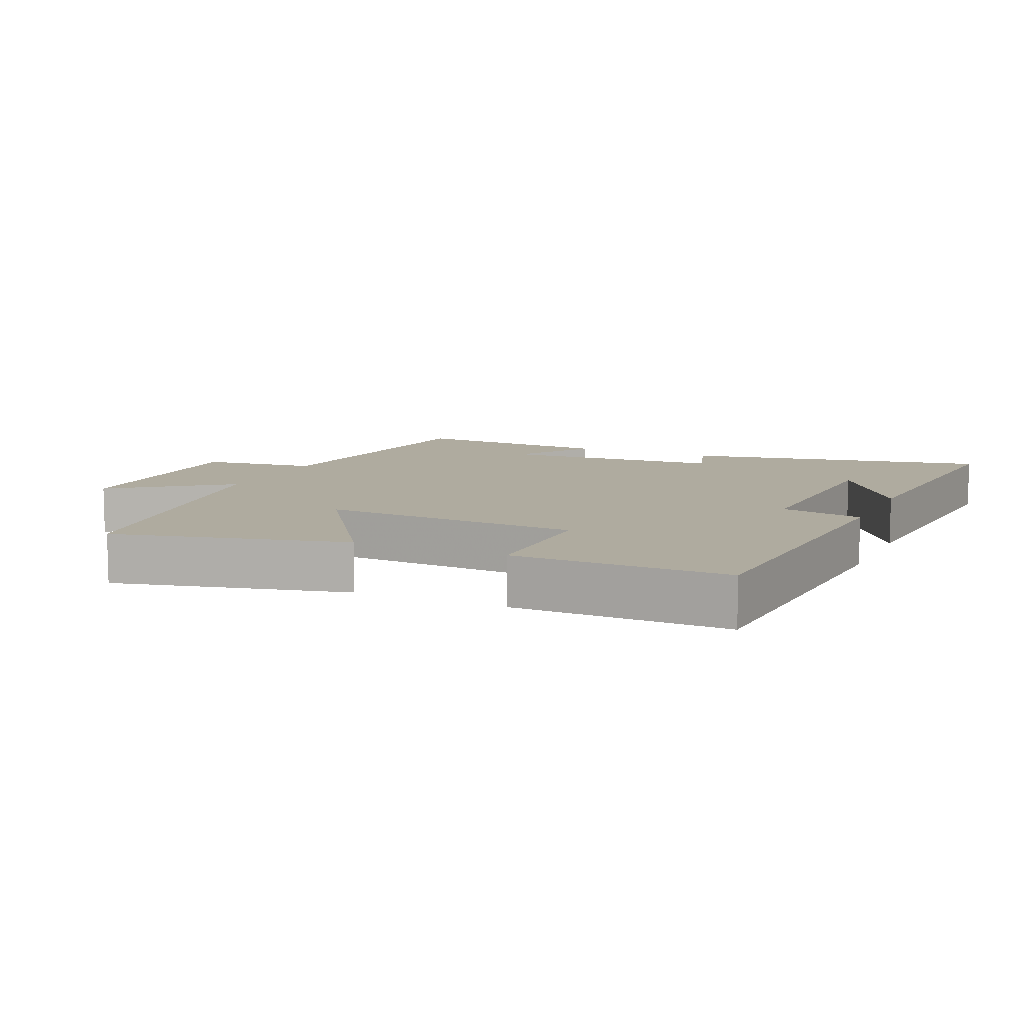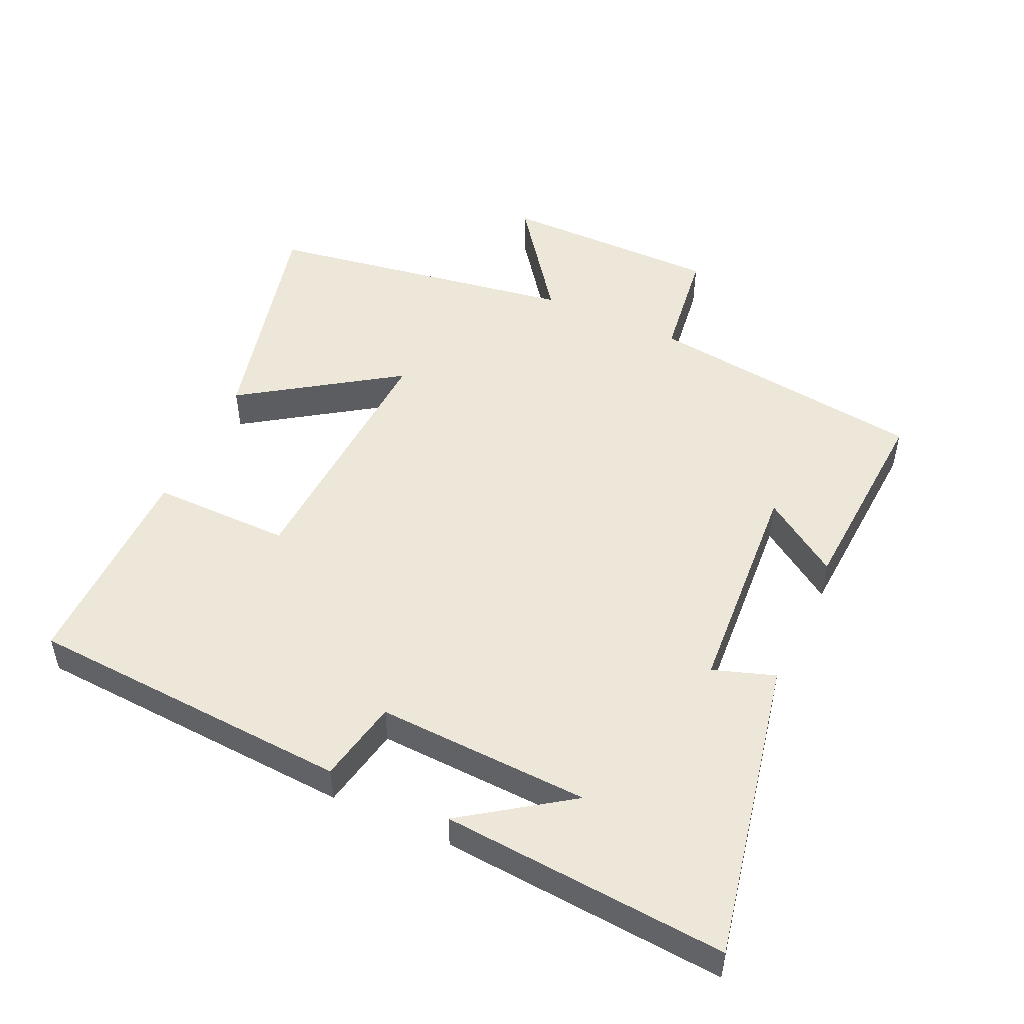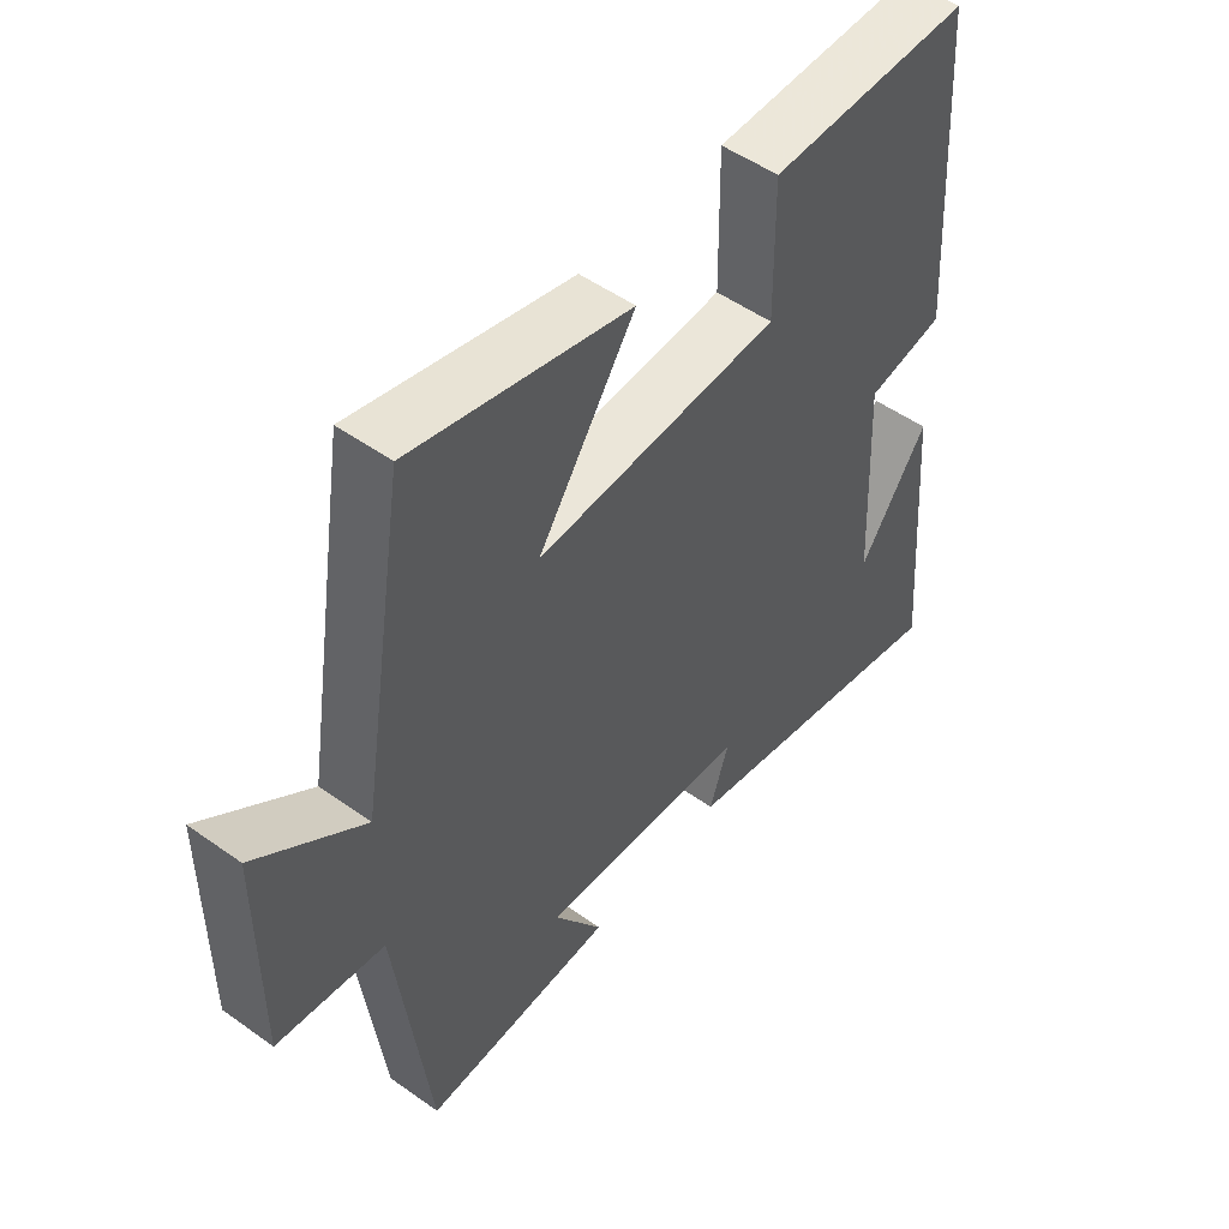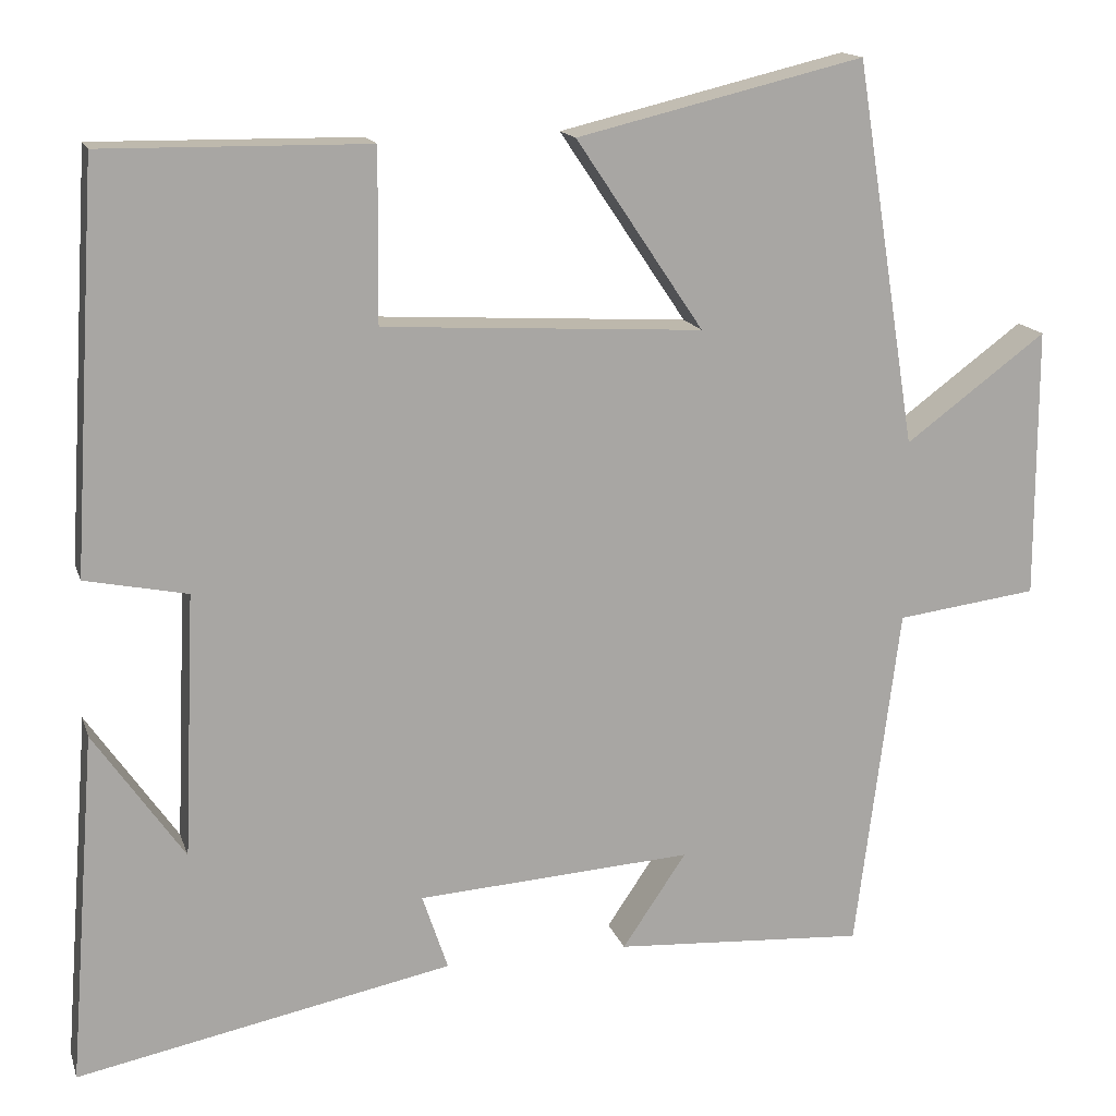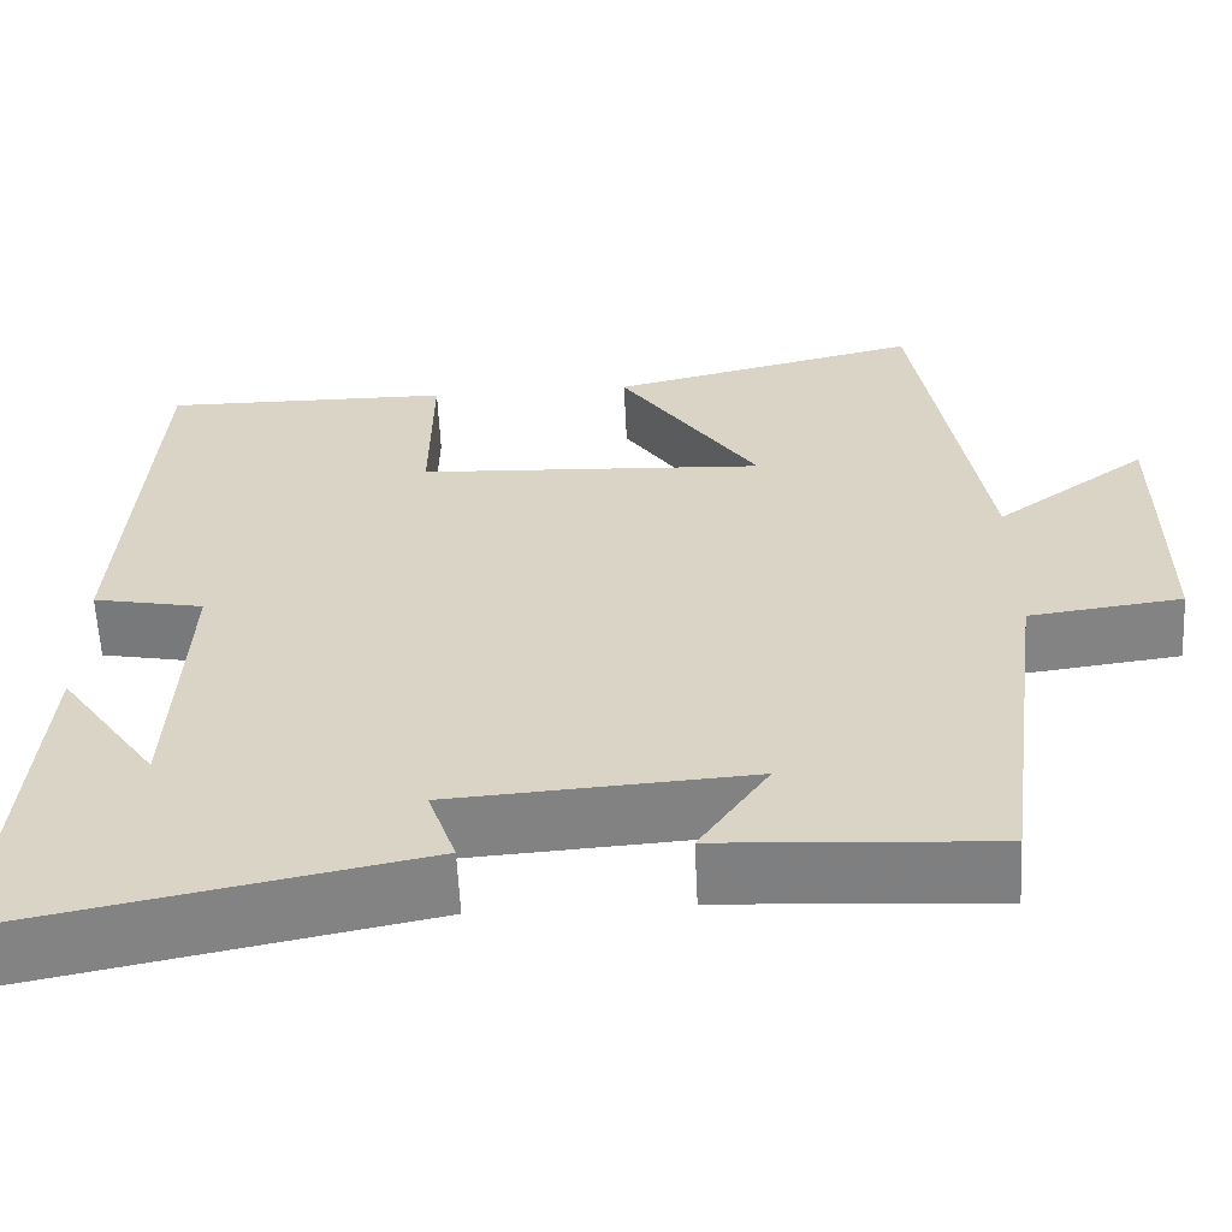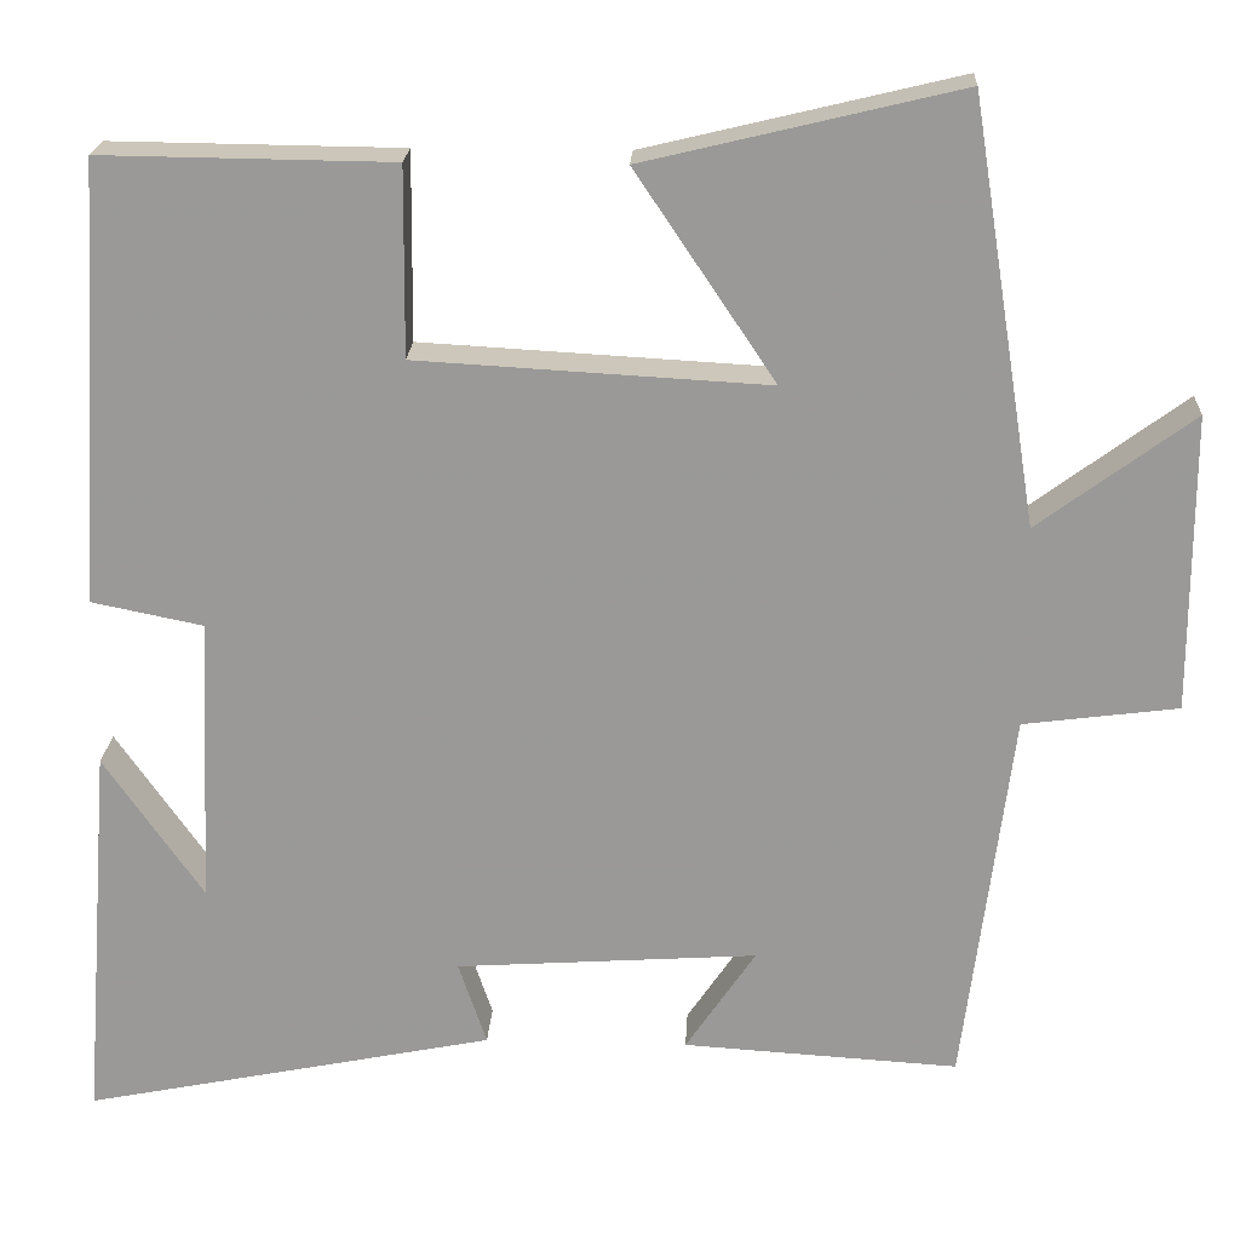
<metadata>
{"format":"obj","ext":"obj","renderer":"f3d","projection":"perspective","resolution":1024,"background":"white","views":[{"elev":9.6,"azim":24.1,"up":"+Y"},{"elev":50.2,"azim":114.6,"up":"+Y"},{"elev":51.0,"azim":-52.1,"up":"+Z"},{"elev":15.2,"azim":164.9,"up":"+Z"},{"elev":-60.3,"azim":-177.2,"up":"+Z"},{"elev":20.7,"azim":-177.1,"up":"+Z"}]}
</metadata>
<code>
v -0.426 0.07 0.583
v -0.08 0.07 0.5
v -0.234 0.07 0.271
v 0.152 0.07 0.293
v 0.15 0.07 0.5
v 0.47 0.07 0.504
v 0.5 0.07 0.019
v 0.377 0.07 -0.006
v 0.391 0.07 -0.324
v 0.5 0.07 -0.167
v 0.533 0.07 -0.591
v 0.08 0.07 -0.5
v 0.111 0.07 -0.408
v -0.221 0.07 -0.386
v -0.144 0.07 -0.5
v -0.447 0.07 -0.519
v -0.5 0.07 -0.102
v -0.67 0.07 -0.08
v -0.67 0.07 0.246
v -0.5 0.07 0.12
v -0.426 0 0.583
v -0.08 0 0.5
v -0.234 0 0.271
v 0.152 0 0.293
v 0.15 0 0.5
v 0.47 0 0.504
v 0.5 0 0.019
v 0.377 0 -0.006
v 0.391 0 -0.324
v 0.5 0 -0.167
v 0.533 0 -0.591
v 0.08 0 -0.5
v 0.111 0 -0.408
v -0.221 0 -0.386
v -0.144 0 -0.5
v -0.447 0 -0.519
v -0.5 0 -0.102
v -0.67 0 -0.08
v -0.67 0 0.246
v -0.5 0 0.12
f 17 18 19 20
f 1 2 3
f 20 1 3
f 17 20 3
f 14 15 16 17
f 17 3 4
f 14 17 4
f 13 14 4
f 11 12 13
f 9 10 11
f 9 11 13
f 8 9 13 4
f 6 7 8
f 5 6 8
f 4 5 8
f 40 39 38 37
f 23 22 21
f 23 21 40
f 23 40 37
f 37 36 35 34
f 24 23 37
f 24 37 34
f 24 34 33
f 33 32 31
f 31 30 29
f 33 31 29
f 24 33 29 28
f 28 27 26
f 28 26 25
f 28 25 24
f 1 21 22 2
f 2 22 23 3
f 3 23 24 4
f 4 24 25 5
f 5 25 26 6
f 6 26 27 7
f 7 27 28 8
f 8 28 29 9
f 9 29 30 10
f 10 30 31 11
f 11 31 32 12
f 12 32 33 13
f 13 33 34 14
f 14 34 35 15
f 15 35 36 16
f 16 36 37 17
f 17 37 38 18
f 18 38 39 19
f 19 39 40 20
f 20 40 21 1

</code>
